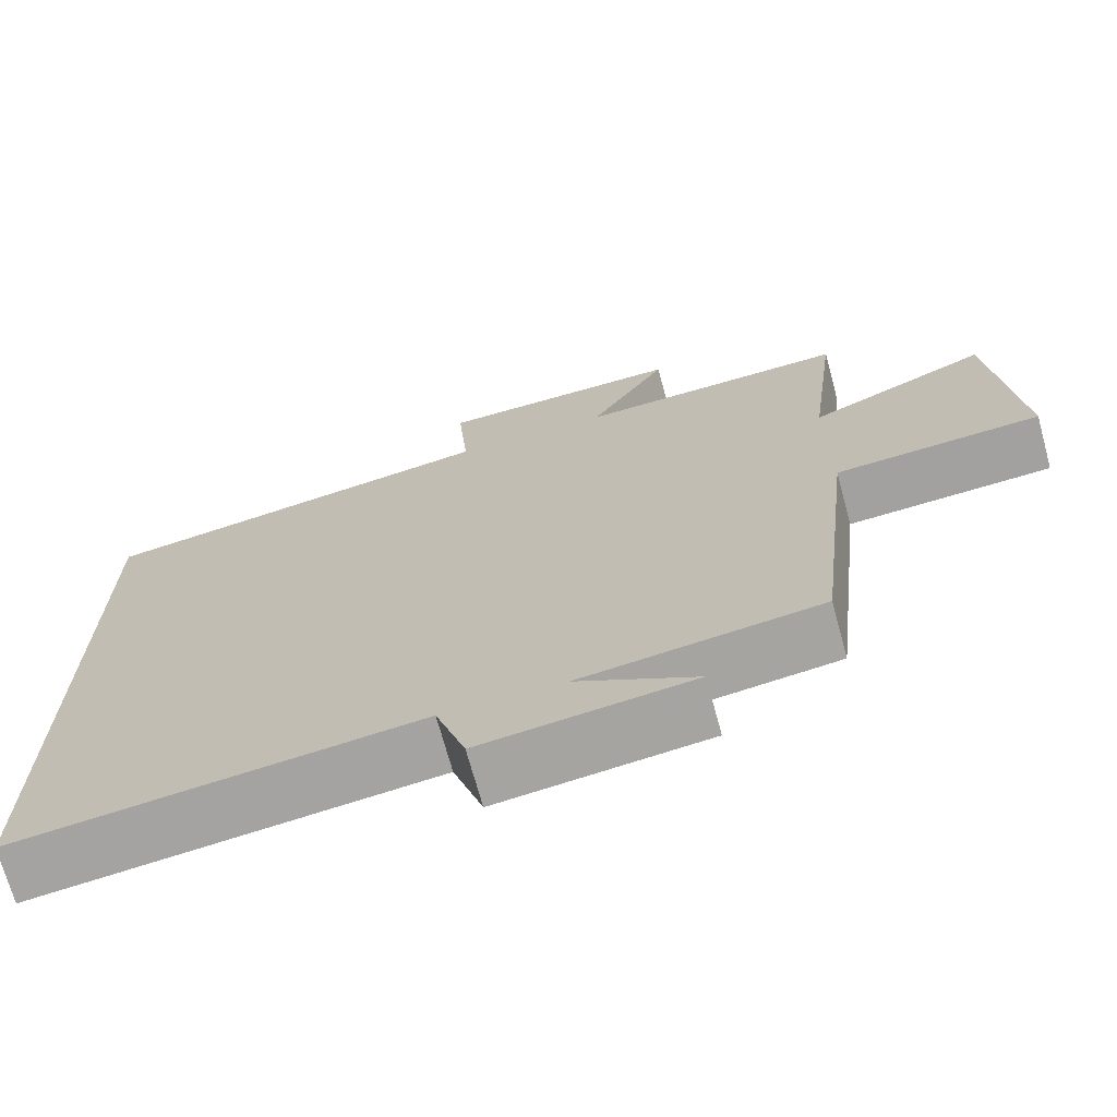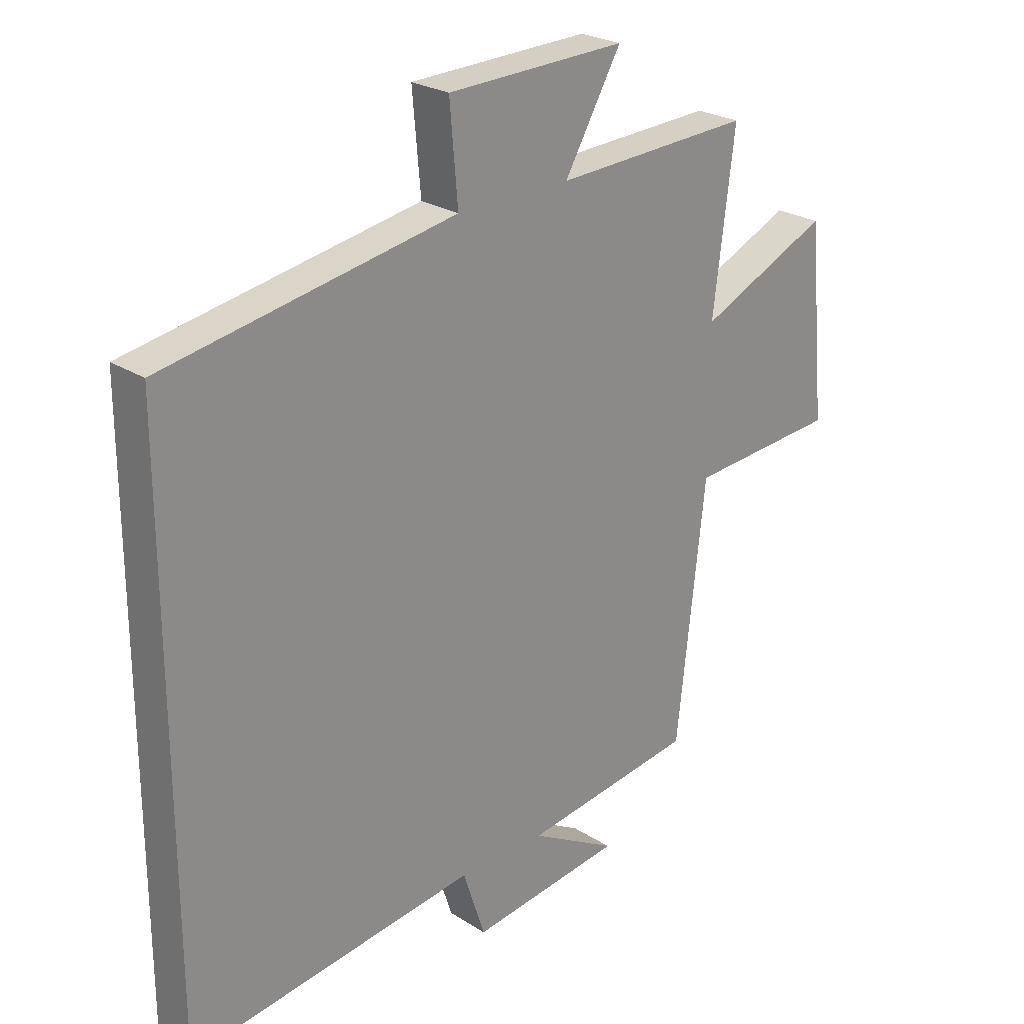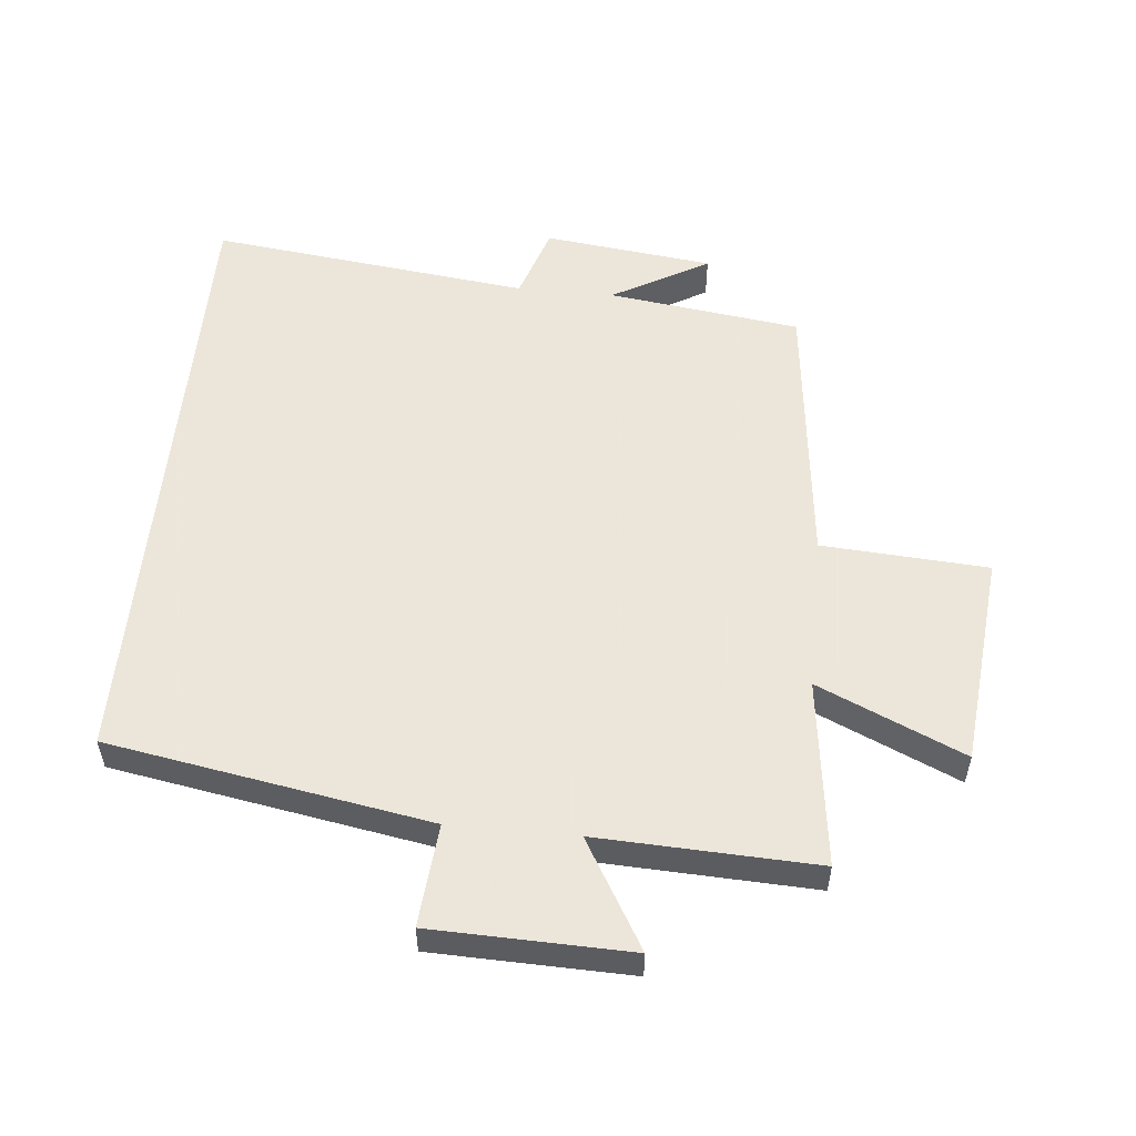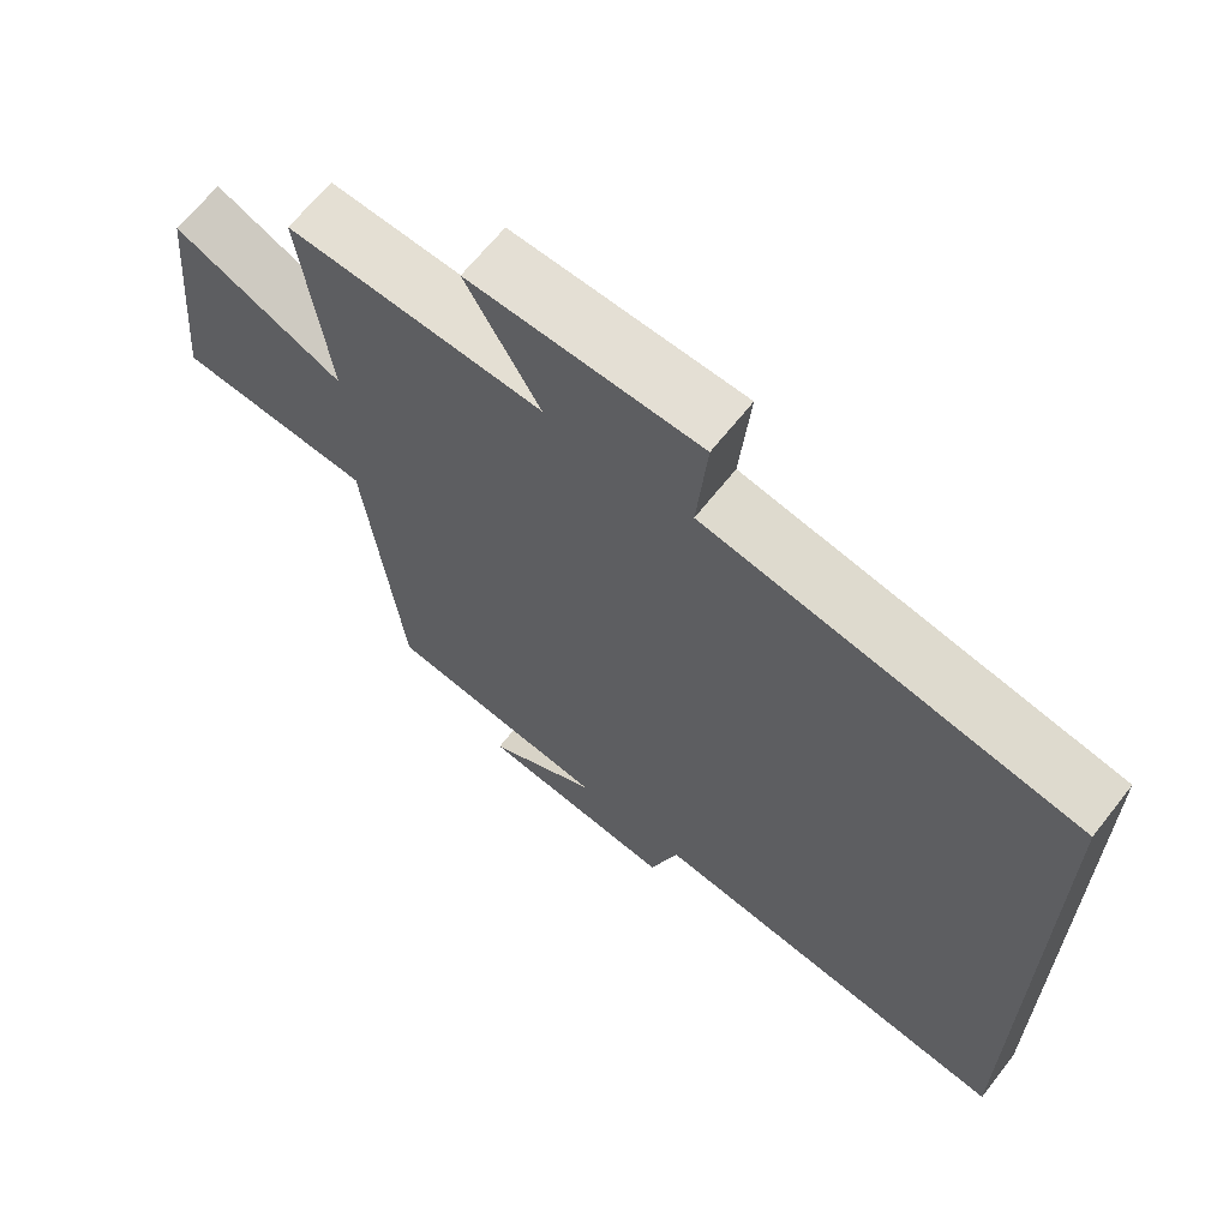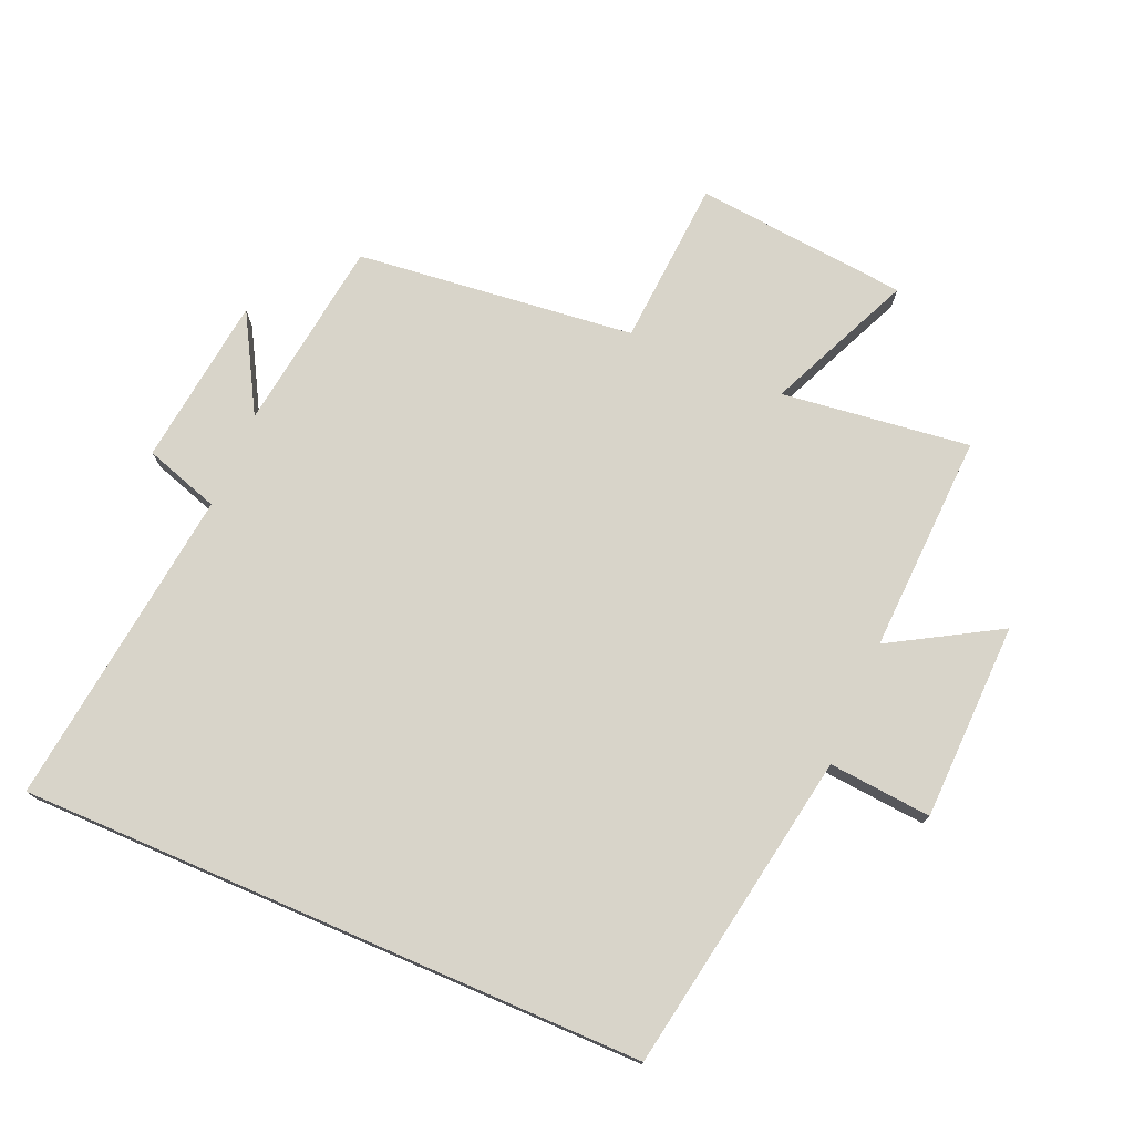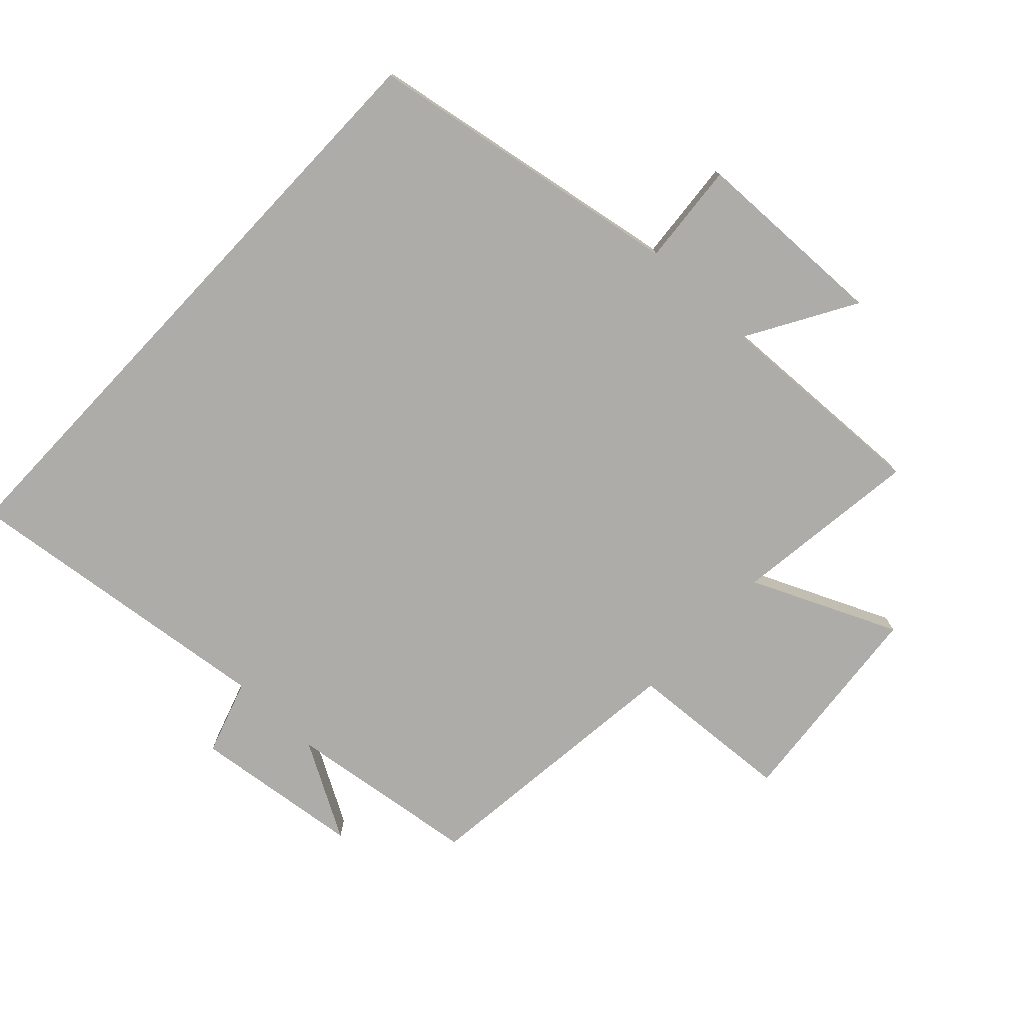
<metadata>
{"format":"obj","ext":"obj","renderer":"f3d","projection":"perspective","resolution":1024,"background":"white","views":[{"elev":-70.9,"azim":15.3,"up":"+Z"},{"elev":25.0,"azim":-44.2,"up":"+Z"},{"elev":54.2,"azim":5.5,"up":"+Y"},{"elev":65.7,"azim":-141.8,"up":"+Z"},{"elev":75.3,"azim":-66.7,"up":"+Y"},{"elev":-76.7,"azim":-43.3,"up":"+Y"}]}
</metadata>
<code>
v -0.5 0.07 -0.56
v -0.5 0.07 0.414
v 0 0.07 0.5
v -0.014 0.07 0.66
v 0.294 0.07 0.668
v 0.196 0.07 0.5
v 0.537 0.07 0.514
v 0.5 0.07 0.221
v 0.727 0.07 0.322
v 0.759 0.07 -0.01
v 0.5 0.07 -0.027
v 0.451 0.07 -0.46
v 0.151 0.07 -0.5
v 0.301 0.07 -0.585
v 0.037 0.07 -0.617
v -0.001 0.07 -0.5
v -0.5 0 -0.56
v -0.5 0 0.414
v 0 0 0.5
v -0.014 0 0.66
v 0.294 0 0.668
v 0.196 0 0.5
v 0.537 0 0.514
v 0.5 0 0.221
v 0.727 0 0.322
v 0.759 0 -0.01
v 0.5 0 -0.027
v 0.451 0 -0.46
v 0.151 0 -0.5
v 0.301 0 -0.585
v 0.037 0 -0.617
v -0.001 0 -0.5
f 13 14 15 16
f 11 12 13 16
f 1 2 3
f 16 1 3
f 11 16 3
f 8 9 10 11
f 8 11 3 4
f 6 7 8
f 6 8 4
f 4 5 6
f 32 31 30 29
f 32 29 28 27
f 19 18 17
f 19 17 32
f 19 32 27
f 27 26 25 24
f 20 19 27 24
f 24 23 22
f 20 24 22
f 22 21 20
f 1 17 18 2
f 2 18 19 3
f 3 19 20 4
f 4 20 21 5
f 5 21 22 6
f 6 22 23 7
f 7 23 24 8
f 8 24 25 9
f 9 25 26 10
f 10 26 27 11
f 11 27 28 12
f 12 28 29 13
f 13 29 30 14
f 14 30 31 15
f 15 31 32 16
f 16 32 17 1

</code>
